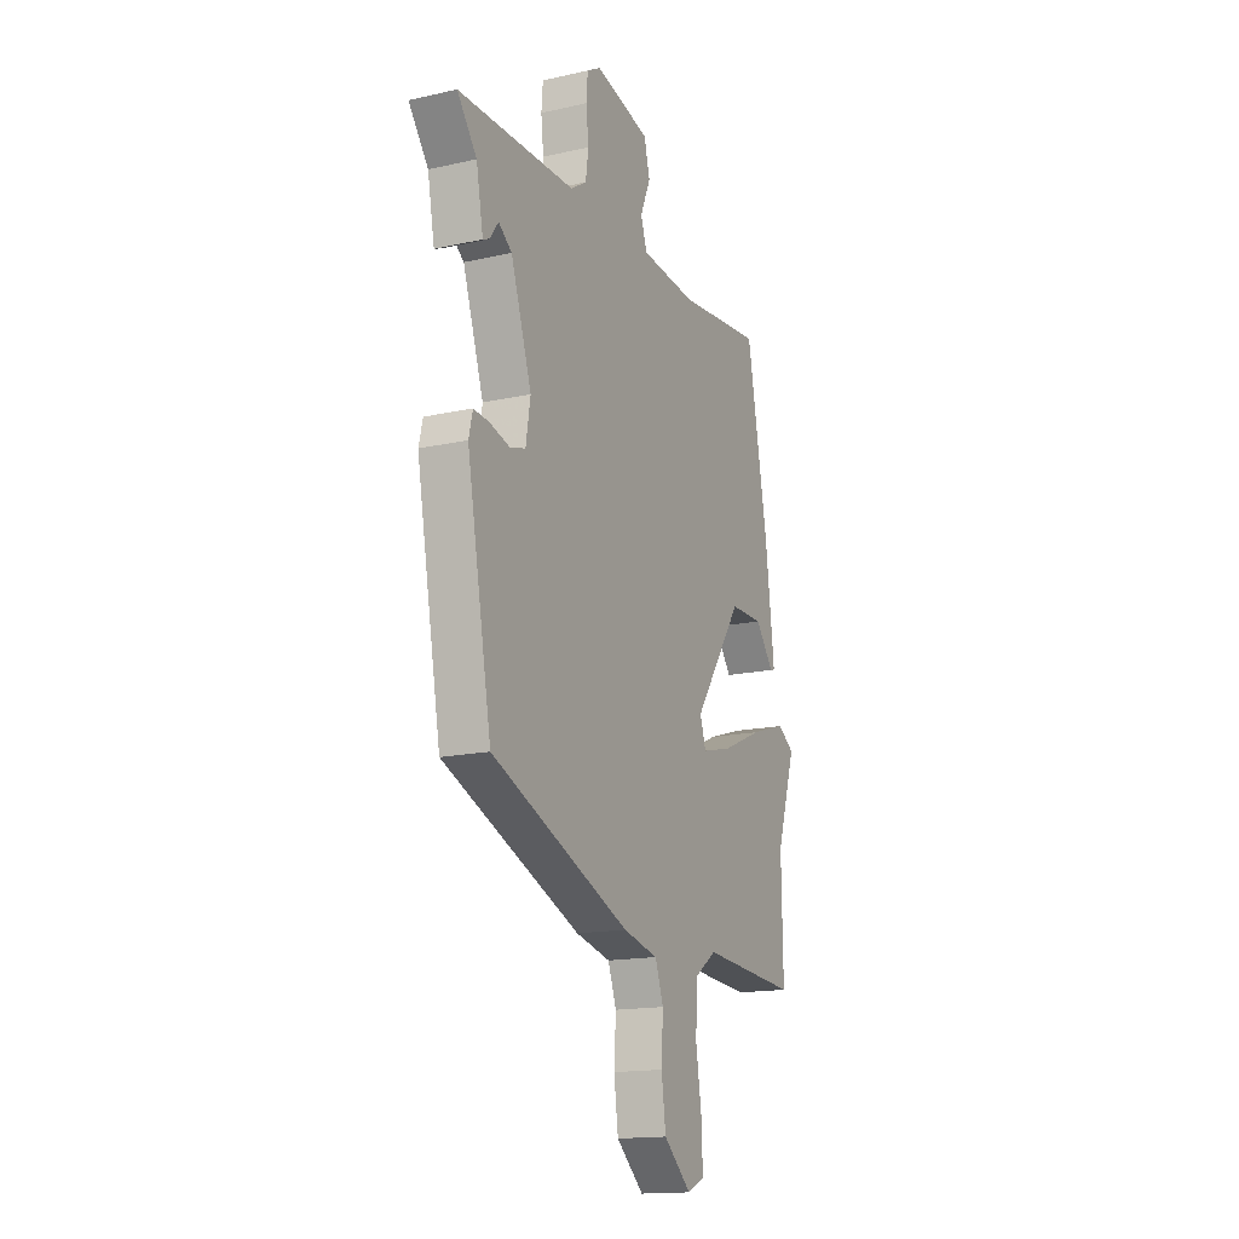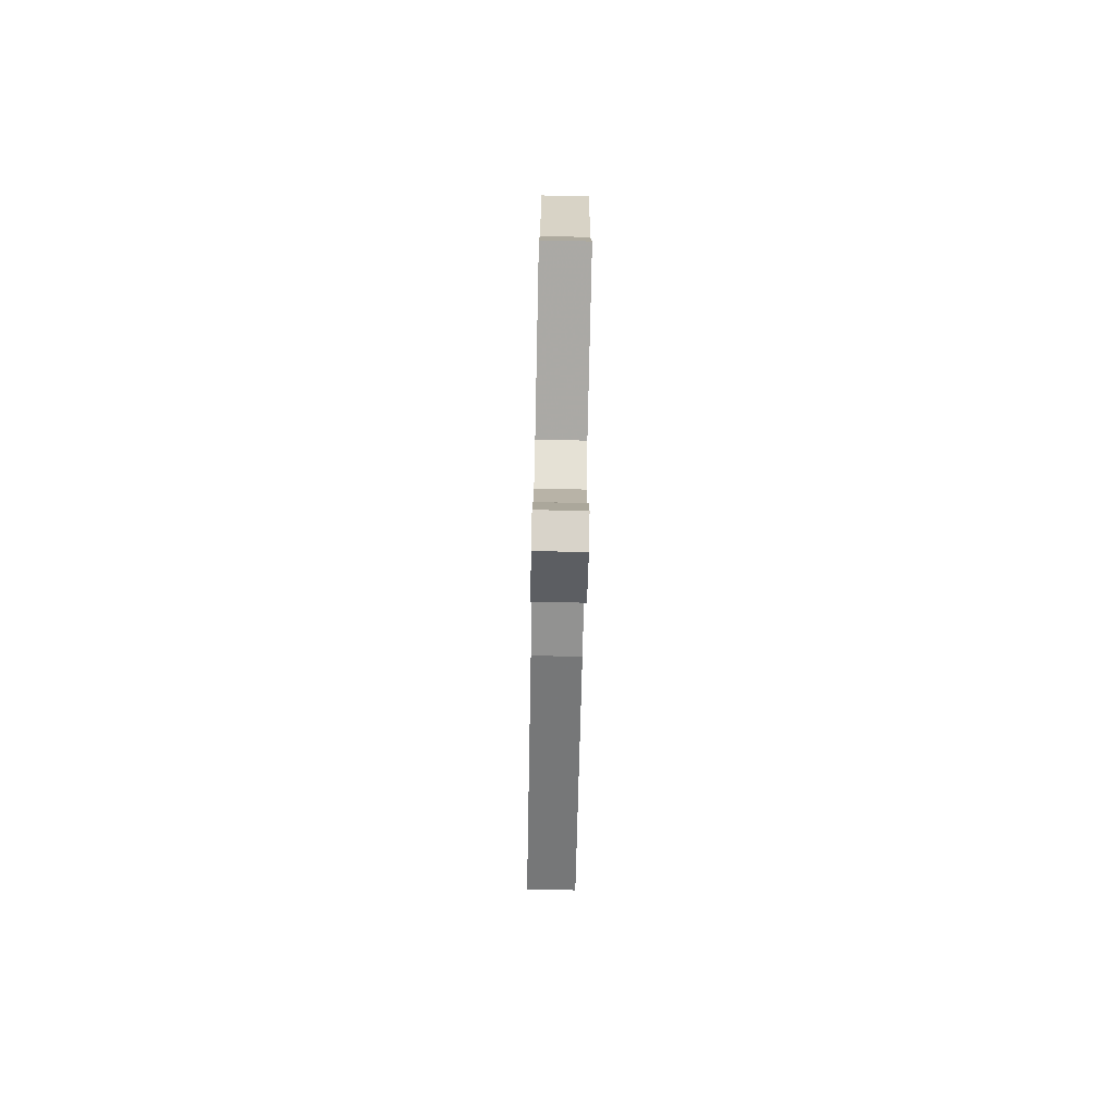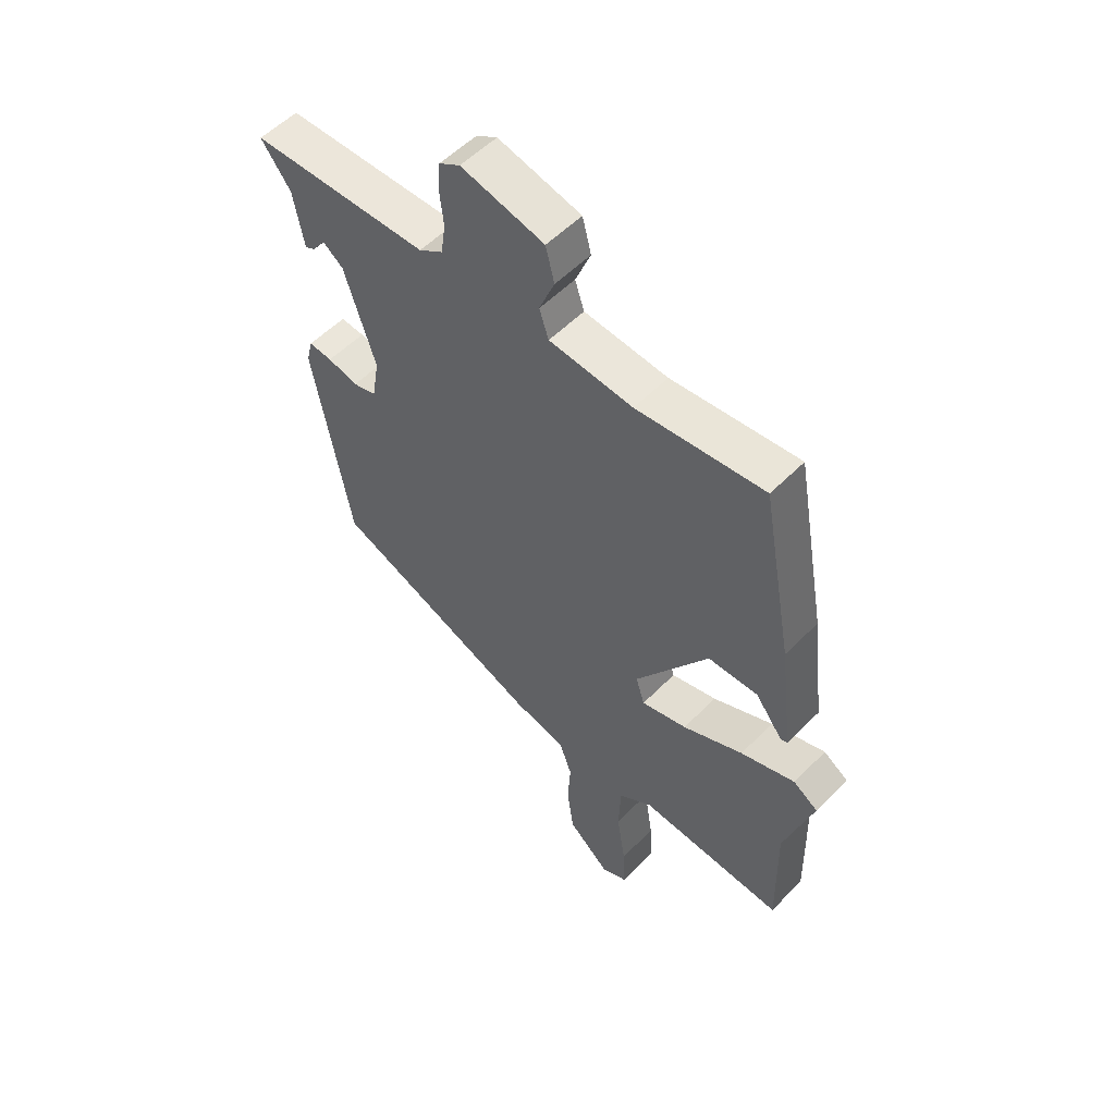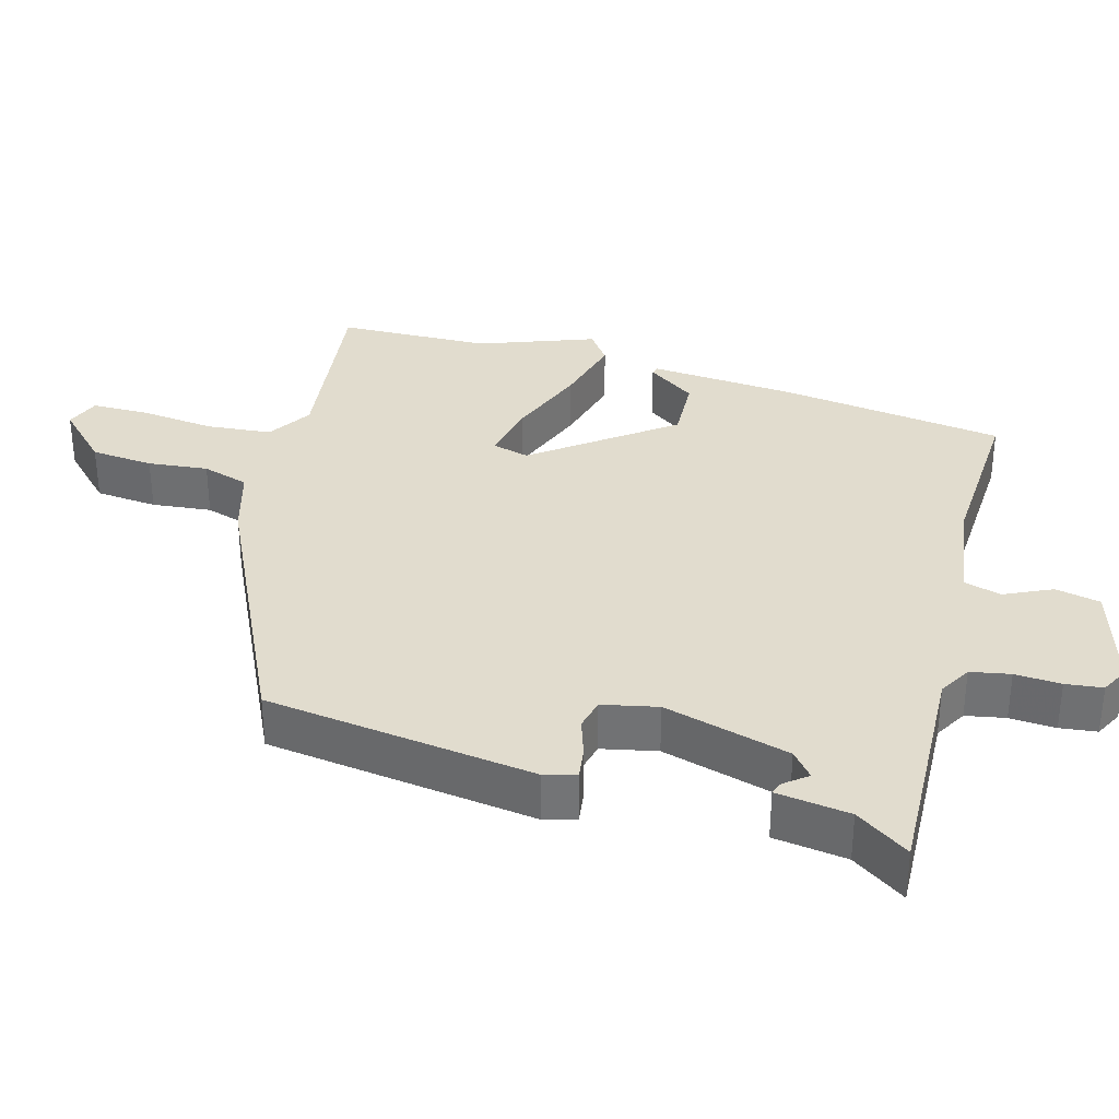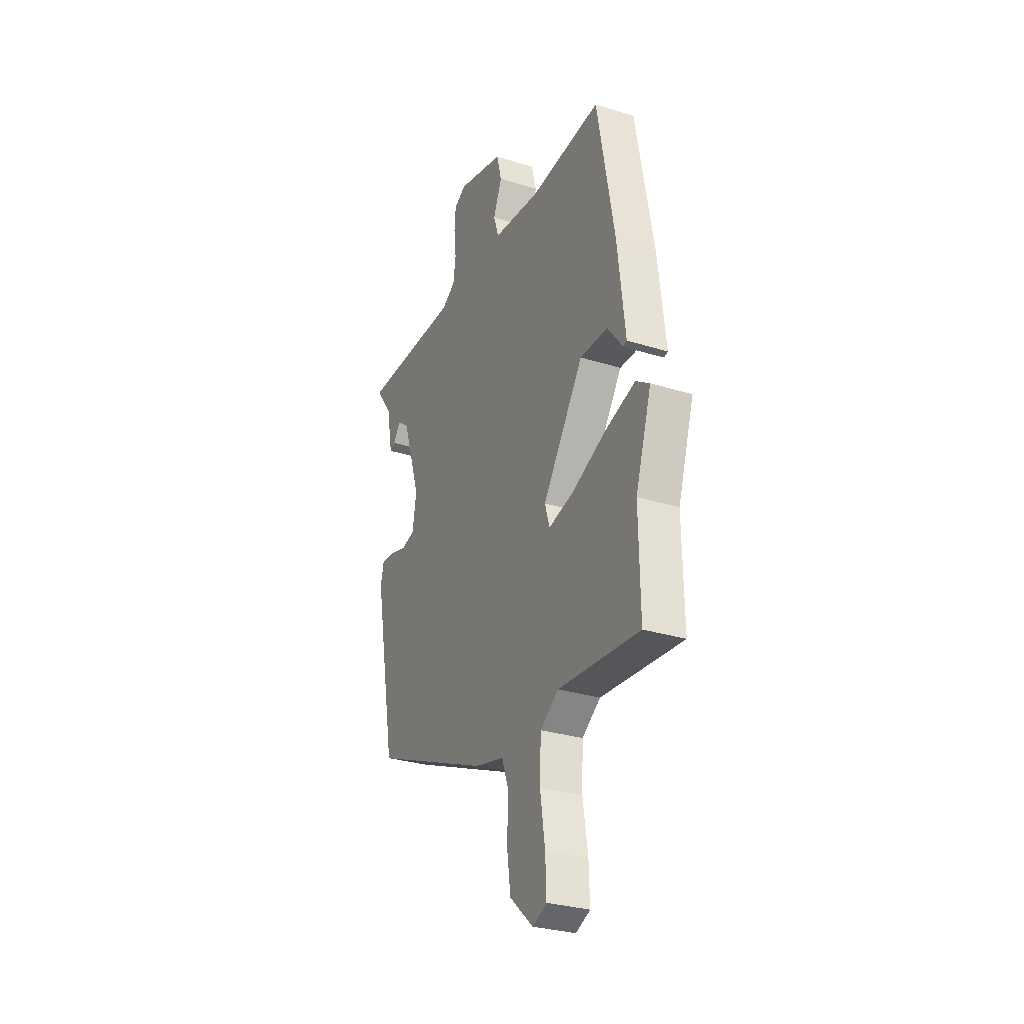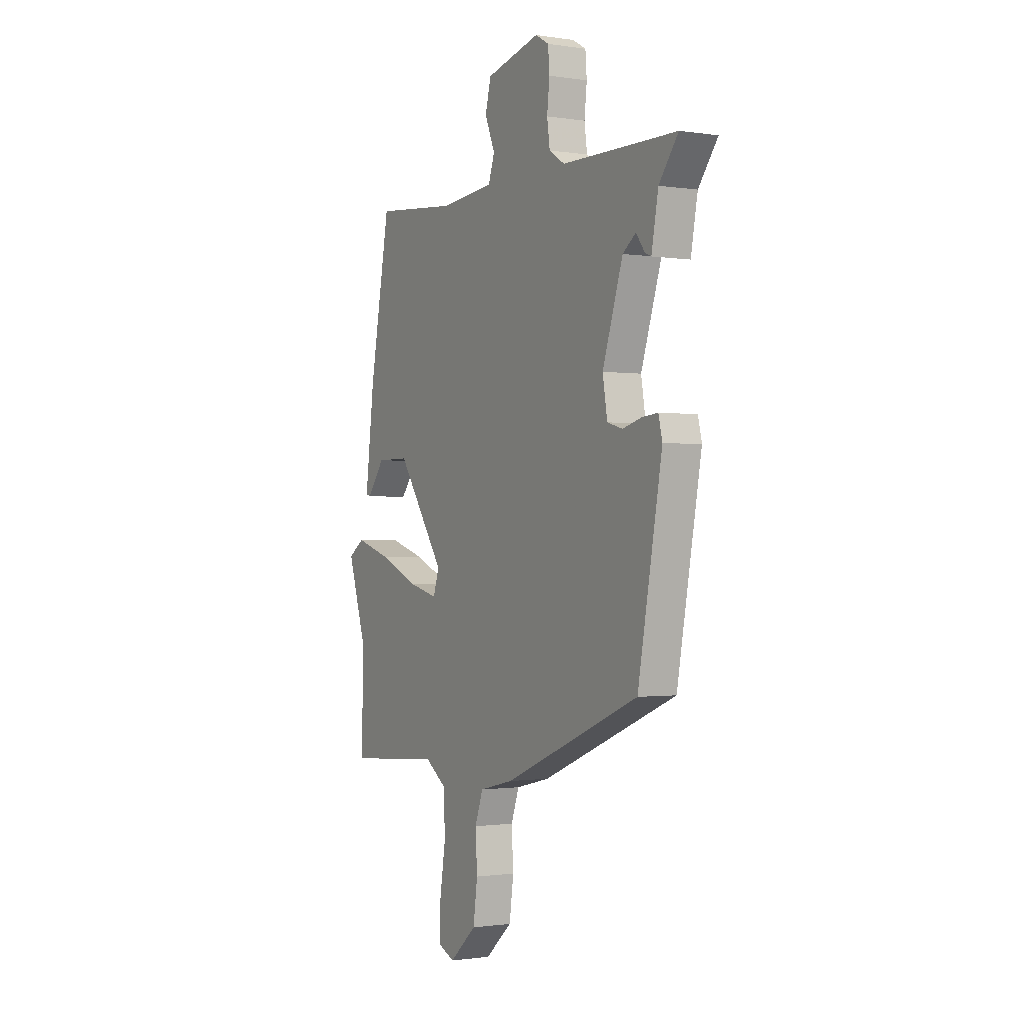
<metadata>
{"format":"obj","ext":"obj","renderer":"f3d","projection":"perspective","resolution":1024,"background":"white","views":[{"elev":-15.8,"azim":-64.8,"up":"+Z"},{"elev":-79.8,"azim":88.8,"up":"+Z"},{"elev":54.2,"azim":43.1,"up":"+Z"},{"elev":34.0,"azim":-77.1,"up":"+Y"},{"elev":-29.3,"azim":65.1,"up":"+Z"},{"elev":-1.0,"azim":-119.6,"up":"+Z"}]}
</metadata>
<code>
v 0.496 0.07 -0.311
v 0.5 0.07 -0.524
v 0.234 0.07 -0.504
v 0.174 0.07 -0.546
v 0.17 0.07 -0.637
v 0.186 0.07 -0.74
v 0.189 0.07 -0.82
v 0.142 0.07 -0.841
v 0.066 0.07 -0.773
v 0.054 0.07 -0.686
v 0.059 0.07 -0.602
v 0.036 0.07 -0.538
v -0.06 0.07 -0.515
v -0.443 0.07 -0.355
v -0.511 0.07 0.02
v -0.5 0.07 0.065
v -0.457 0.07 0.061
v -0.402 0.07 0.046
v -0.359 0.07 0.058
v -0.346 0.07 0.136
v -0.403 0.07 0.31
v -0.44 0.07 0.338
v -0.464 0.07 0.305
v -0.482 0.07 0.297
v -0.501 0.07 0.399
v -0.555 0.07 0.471
v -0.231 0.07 0.473
v -0.187 0.07 0.501
v -0.179 0.07 0.557
v -0.186 0.07 0.621
v -0.182 0.07 0.673
v -0.144 0.07 0.695
v 0.008 0.07 0.657
v 0.024 0.07 0.595
v -0.004 0.07 0.527
v 0.013 0.07 0.476
v 0.166 0.07 0.461
v 0.399 0.07 0.483
v 0.456 0.07 0.171
v 0.481 0.07 -0.033
v 0.469 0.07 -0.037
v 0.419 0.07 0.028
v 0.328 0.07 0.028
v 0.195 0.07 -0.167
v 0.211 0.07 -0.218
v 0.294 0.07 -0.197
v 0.404 0.07 -0.149
v 0.503 0.07 -0.118
v 0.548 0.07 -0.148
v 0.496 0 -0.311
v 0.5 0 -0.524
v 0.234 0 -0.504
v 0.174 0 -0.546
v 0.17 0 -0.637
v 0.186 0 -0.74
v 0.189 0 -0.82
v 0.142 0 -0.841
v 0.066 0 -0.773
v 0.054 0 -0.686
v 0.059 0 -0.602
v 0.036 0 -0.538
v -0.06 0 -0.515
v -0.443 0 -0.355
v -0.511 0 0.02
v -0.5 0 0.065
v -0.457 0 0.061
v -0.402 0 0.046
v -0.359 0 0.058
v -0.346 0 0.136
v -0.403 0 0.31
v -0.44 0 0.338
v -0.464 0 0.305
v -0.482 0 0.297
v -0.501 0 0.399
v -0.555 0 0.471
v -0.231 0 0.473
v -0.187 0 0.501
v -0.179 0 0.557
v -0.186 0 0.621
v -0.182 0 0.673
v -0.144 0 0.695
v 0.008 0 0.657
v 0.024 0 0.595
v -0.004 0 0.527
v 0.013 0 0.476
v 0.166 0 0.461
v 0.399 0 0.483
v 0.456 0 0.171
v 0.481 0 -0.033
v 0.469 0 -0.037
v 0.419 0 0.028
v 0.328 0 0.028
v 0.195 0 -0.167
v 0.211 0 -0.218
v 0.294 0 -0.197
v 0.404 0 -0.149
v 0.503 0 -0.118
v 0.548 0 -0.148
f 46 47 48 49
f 45 46 49 1
f 39 40 41 42
f 37 38 39 42
f 36 37 42 43
f 32 33 34 35
f 32 35 36
f 29 30 31 32
f 28 29 32 36
f 27 28 36 43
f 25 26 27 43
f 22 23 24 25
f 21 22 25 43
f 15 16 17 18
f 13 14 15 18
f 12 13 18 19
f 8 9 10 11
f 6 7 8 11
f 5 6 11 12
f 4 5 12 19
f 45 1 2 3
f 44 45 3 4
f 20 21 43 44
f 4 19 20 44
f 98 97 96 95
f 50 98 95 94
f 91 90 89 88
f 91 88 87 86
f 92 91 86 85
f 84 83 82 81
f 85 84 81
f 81 80 79 78
f 85 81 78 77
f 92 85 77 76
f 92 76 75 74
f 74 73 72 71
f 92 74 71 70
f 67 66 65 64
f 67 64 63 62
f 68 67 62 61
f 60 59 58 57
f 60 57 56 55
f 61 60 55 54
f 68 61 54 53
f 52 51 50 94
f 53 52 94 93
f 93 92 70 69
f 93 69 68 53
f 1 50 51 2
f 2 51 52 3
f 3 52 53 4
f 4 53 54 5
f 5 54 55 6
f 6 55 56 7
f 7 56 57 8
f 8 57 58 9
f 9 58 59 10
f 10 59 60 11
f 11 60 61 12
f 12 61 62 13
f 13 62 63 14
f 14 63 64 15
f 15 64 65 16
f 16 65 66 17
f 17 66 67 18
f 18 67 68 19
f 19 68 69 20
f 20 69 70 21
f 21 70 71 22
f 22 71 72 23
f 23 72 73 24
f 24 73 74 25
f 25 74 75 26
f 26 75 76 27
f 27 76 77 28
f 28 77 78 29
f 29 78 79 30
f 30 79 80 31
f 31 80 81 32
f 32 81 82 33
f 33 82 83 34
f 34 83 84 35
f 35 84 85 36
f 36 85 86 37
f 37 86 87 38
f 38 87 88 39
f 39 88 89 40
f 40 89 90 41
f 41 90 91 42
f 42 91 92 43
f 43 92 93 44
f 44 93 94 45
f 45 94 95 46
f 46 95 96 47
f 47 96 97 48
f 48 97 98 49
f 49 98 50 1

</code>
